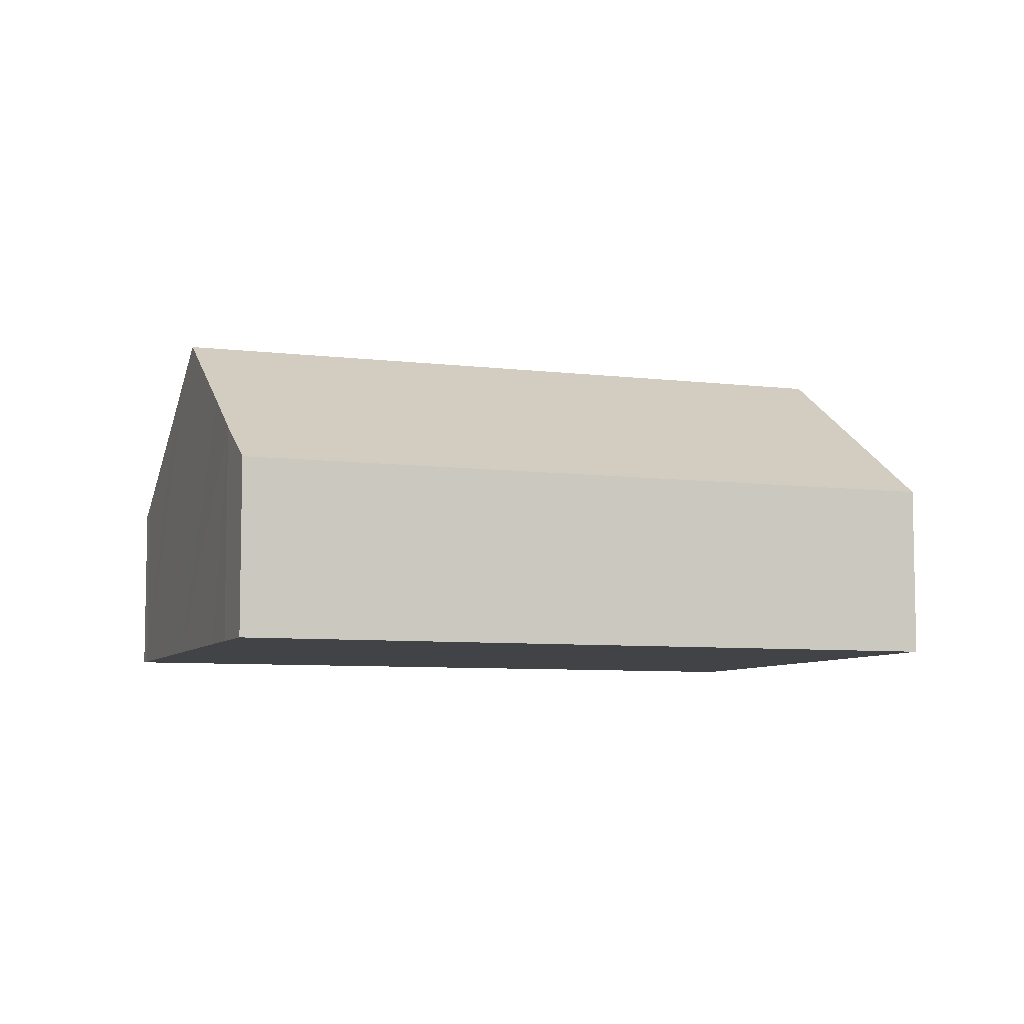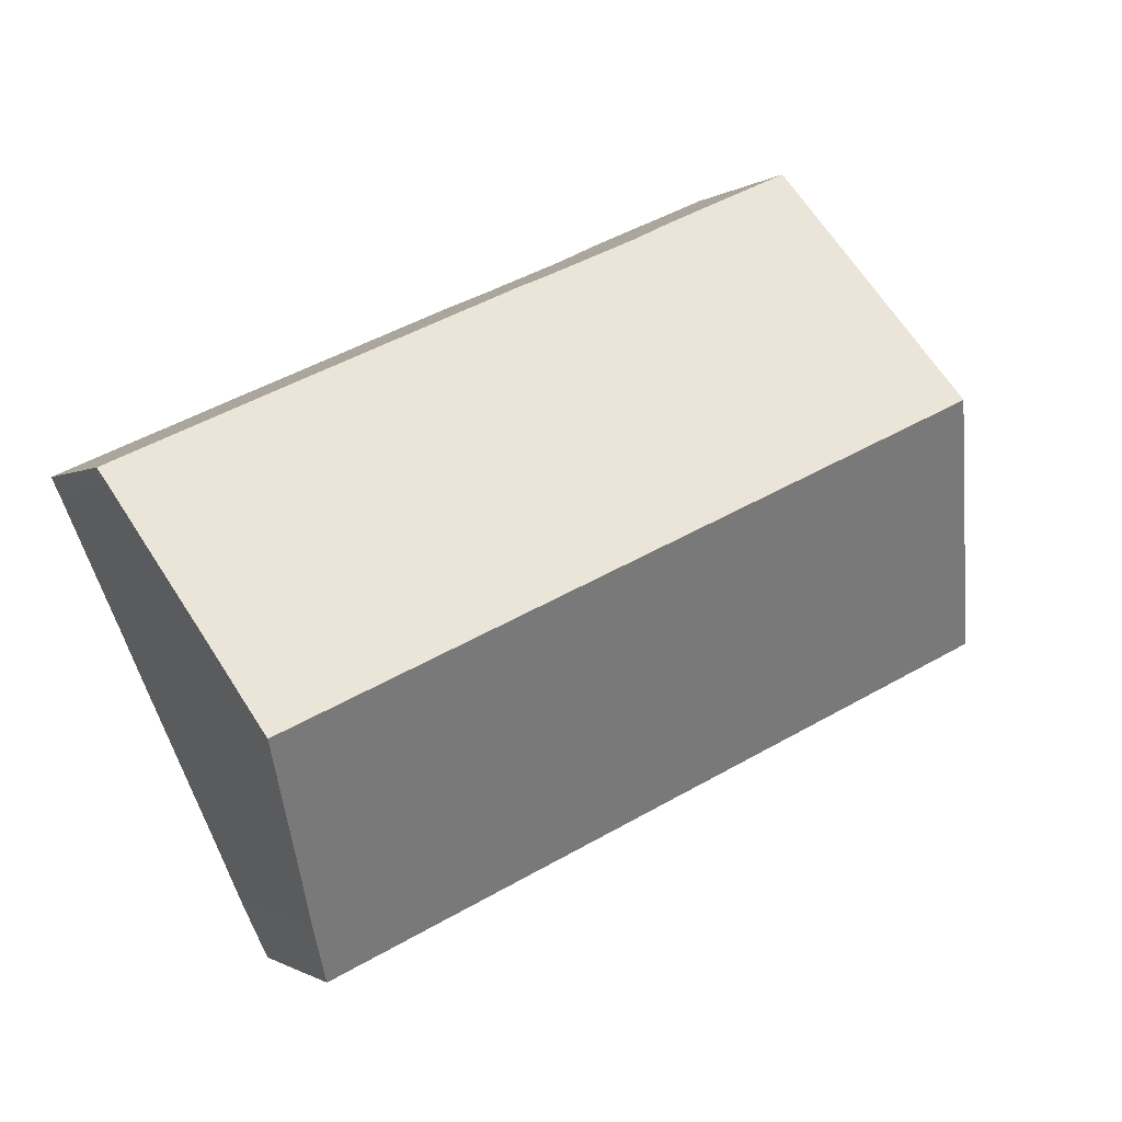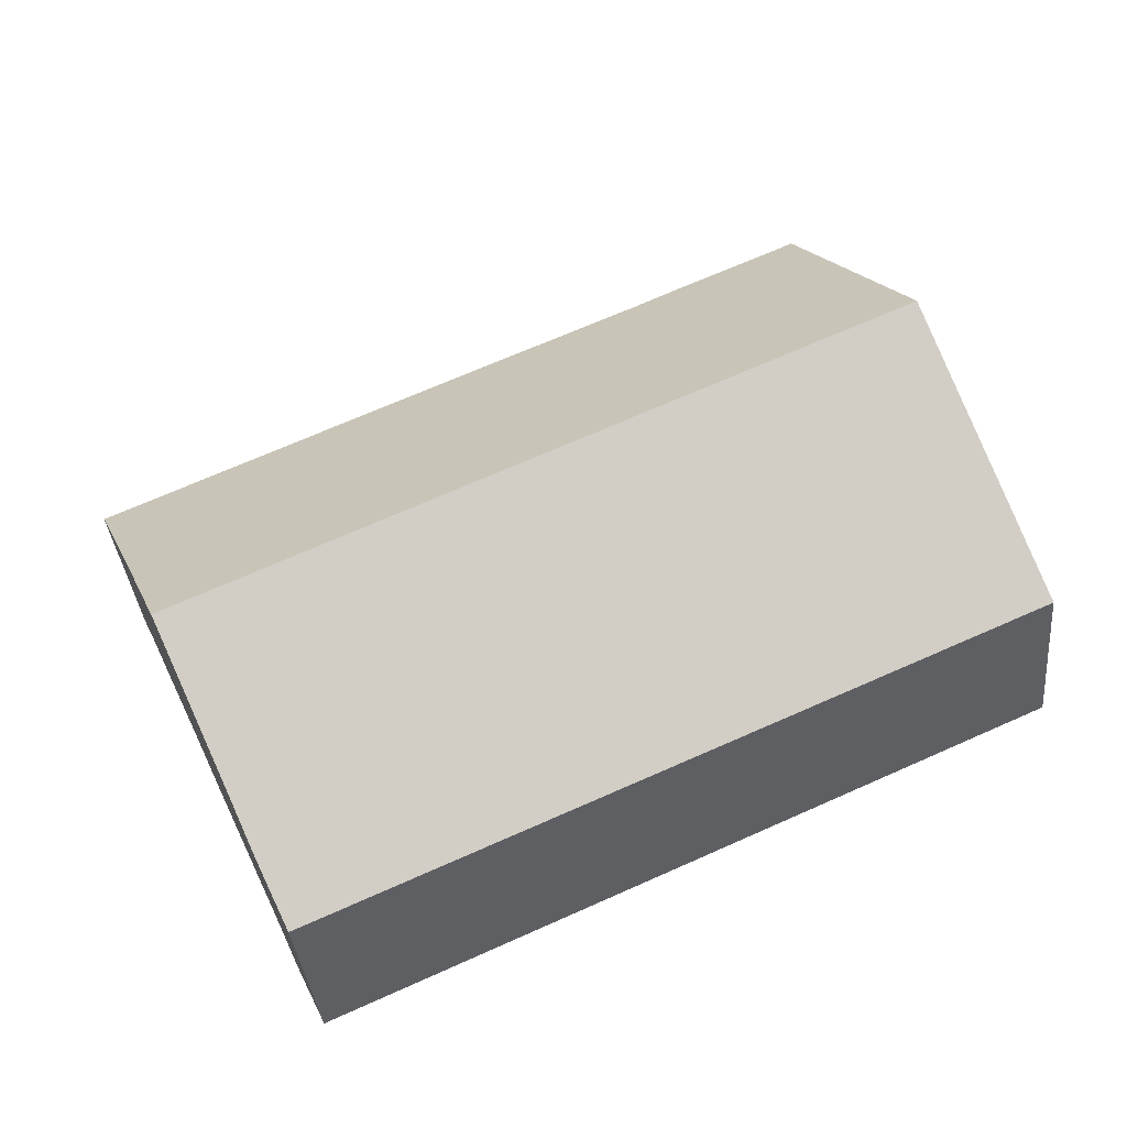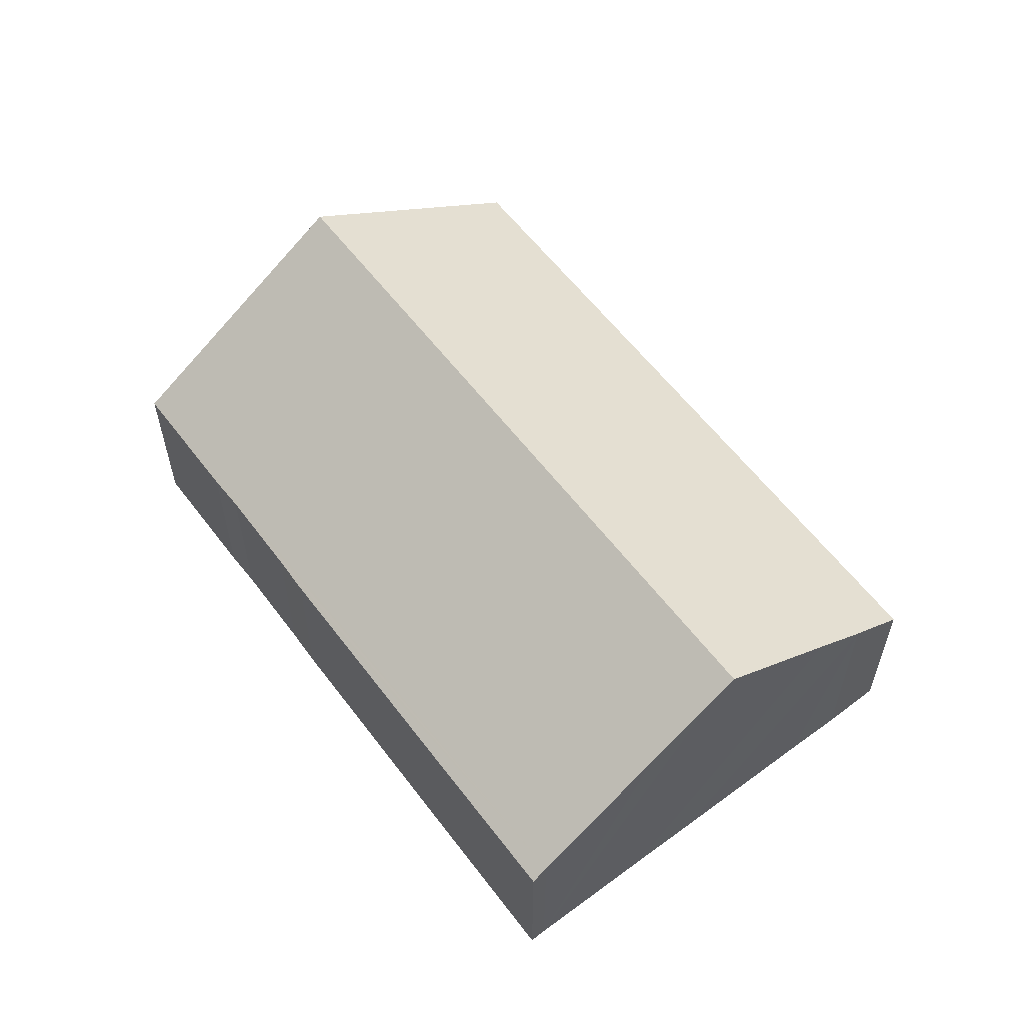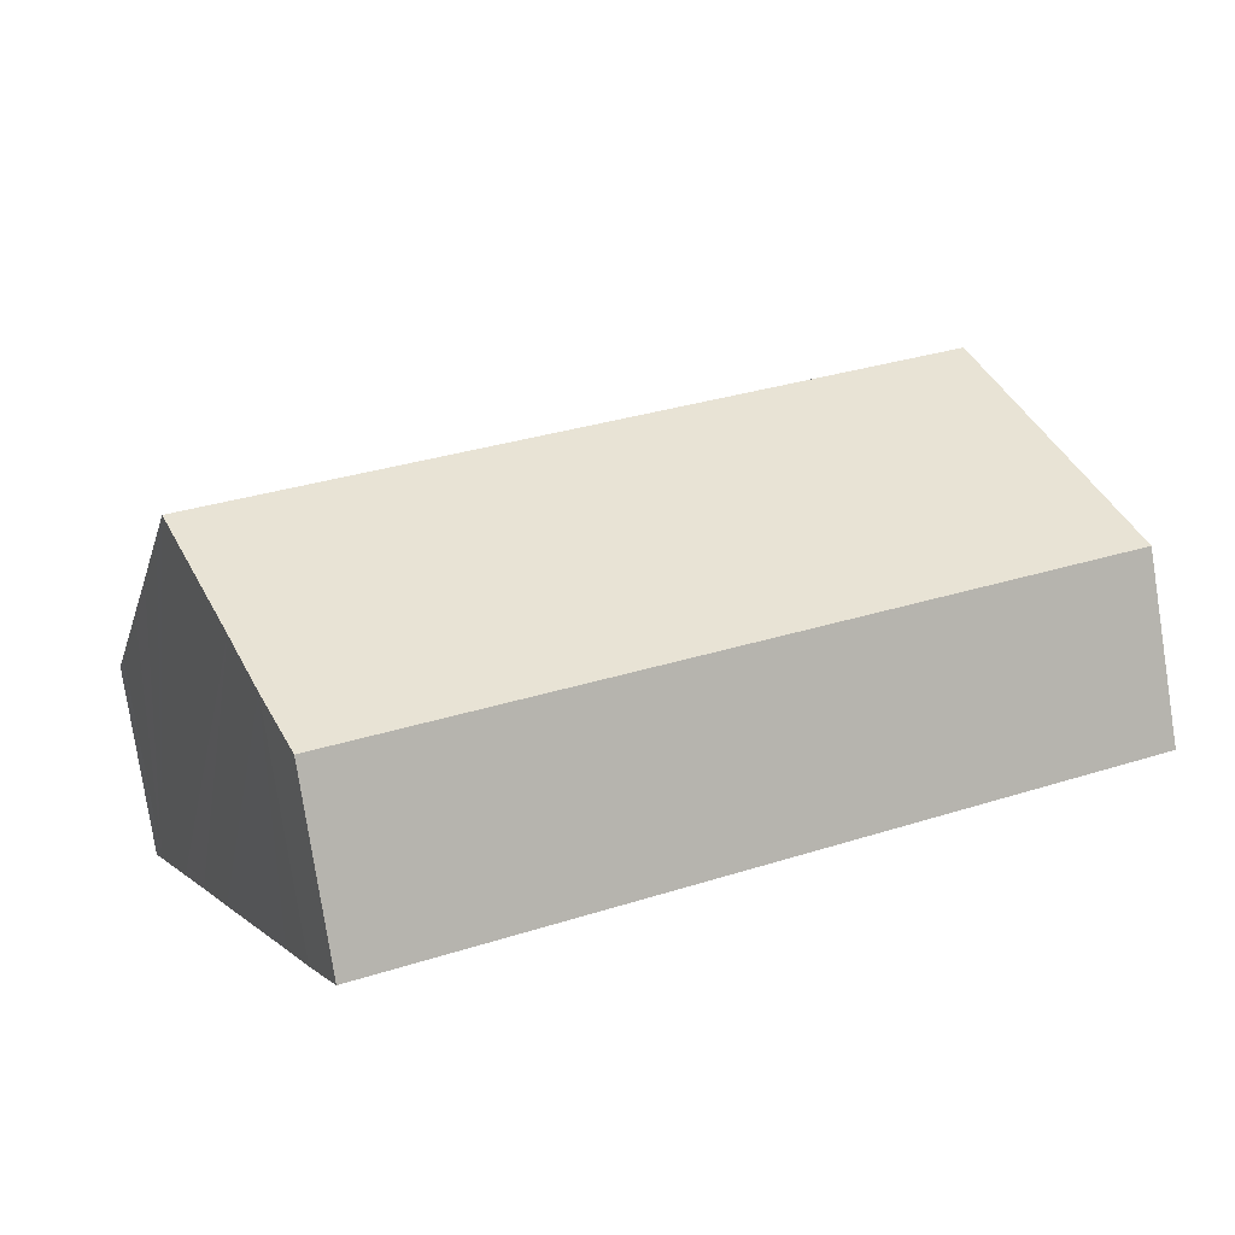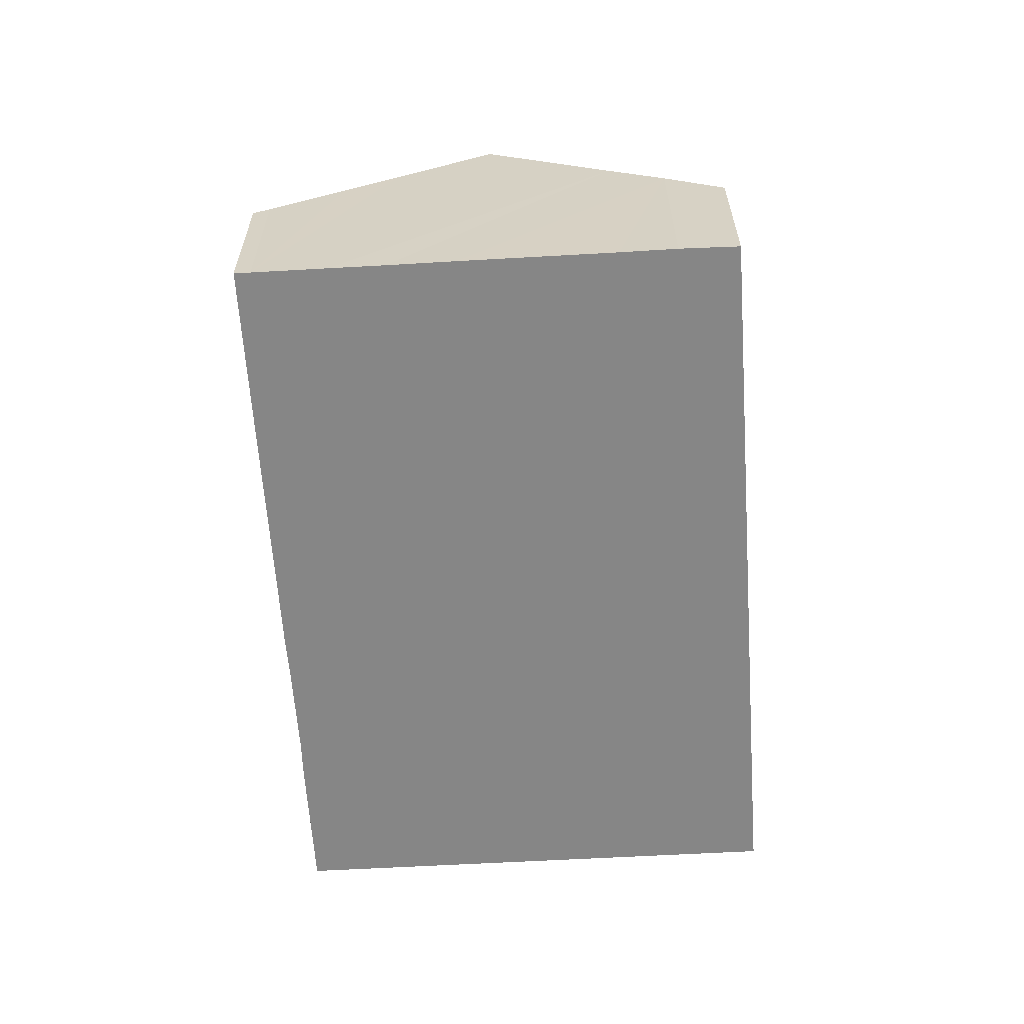
<metadata>
{"format":"obj","ext":"obj","renderer":"f3d","projection":"perspective","resolution":1024,"background":"white","views":[{"elev":-7.1,"azim":-175.7,"up":"+Y"},{"elev":-1.0,"azim":155.8,"up":"+Z"},{"elev":-36.2,"azim":-174.5,"up":"+Z"},{"elev":58.6,"azim":77.3,"up":"+Y"},{"elev":-78.9,"azim":-171.2,"up":"+Z"},{"elev":-62.1,"azim":117.9,"up":"+Y"}]}
</metadata>
<code>
v  27.88 5.882 4.52
v  22.75 5.547 7.396
v  28.11 5.552 4.994
v  16.69 5.549 10.09
v  15.65 5.548 10.56
v  14.46 5.567 11.06
v  11.71 5.577 12.26
v  6.681 5.552 14.55
v  6.508 5.809 14.17
v  26.87 7.405 2.3
v  3.355 10.53 7.306
v  26.11 8.538 0.651
v  25.19 9.932 -1.384
v  24.79 10.53 -2.249
v  10.62 5.555 12.79
v  23.07 7.94 -6.016
v  0 5.509 3.373e-16
v  22.31 6.785 -7.704
v  21.72 5.94 -8.925
v  21.46 5.57 -9.461
v  10.62 -7.831e-16 12.79
v  6.681 -8.908e-16 14.55
v  11.71 -7.508e-16 12.26
v  14.46 -6.77e-16 11.06
v  15.65 -6.466e-16 10.56
v  16.69 -6.18e-16 10.09
v  22.75 -4.529e-16 7.396
v  28.11 -3.058e-16 4.994
v  27.88 -2.768e-16 4.52
v  26.87 -1.408e-16 2.3
v  26.11 -3.986e-17 0.651
v  25.19 8.475e-17 -1.384
v  24.79 1.377e-16 -2.249
v  23.07 3.684e-16 -6.016
v  22.31 4.717e-16 -7.704
v  21.46 5.793e-16 -9.461
v  21.72 5.465e-16 -8.925
v  0 0 0
v  3.355 -4.474e-16 7.306
v  6.508 -8.679e-16 14.17
g defaultobject
f 1 2 3
f 2 1 4
f 4 1 5
f 5 1 6
f 6 1 7
f 7 1 8
f 8 1 9
f 9 1 10
f 9 10 11
f 11 10 12
f 11 12 13
f 11 13 14
f 8 15 7
f 16 11 14
f 11 16 17
f 17 16 18
f 17 18 19
f 17 19 20
f 8 21 15
f 21 8 22
f 15 23 7
f 23 15 21
f 23 6 7
f 6 23 24
f 24 5 6
f 5 24 25
f 25 4 5
f 4 25 2
f 2 25 26
f 2 26 27
f 2 27 3
f 3 27 28
f 3 29 1
f 29 3 28
f 29 10 1
f 10 29 12
f 12 29 13
f 13 29 14
f 14 29 16
f 16 29 30
f 16 30 31
f 16 31 32
f 16 32 18
f 18 32 33
f 18 33 34
f 18 34 35
f 35 19 18
f 19 35 20
f 20 35 36
f 36 35 37
f 36 17 20
f 17 36 38
f 38 11 17
f 11 38 39
f 11 39 9
f 9 39 40
f 9 40 8
f 8 40 22
f 27 29 28
f 29 27 30
f 30 27 31
f 31 27 32
f 32 27 33
f 33 27 34
f 34 27 35
f 35 27 37
f 37 27 36
f 36 27 38
f 38 27 26
f 38 26 25
f 38 25 24
f 38 24 23
f 38 23 21
f 38 21 22
f 38 22 39
f 39 22 40

</code>
